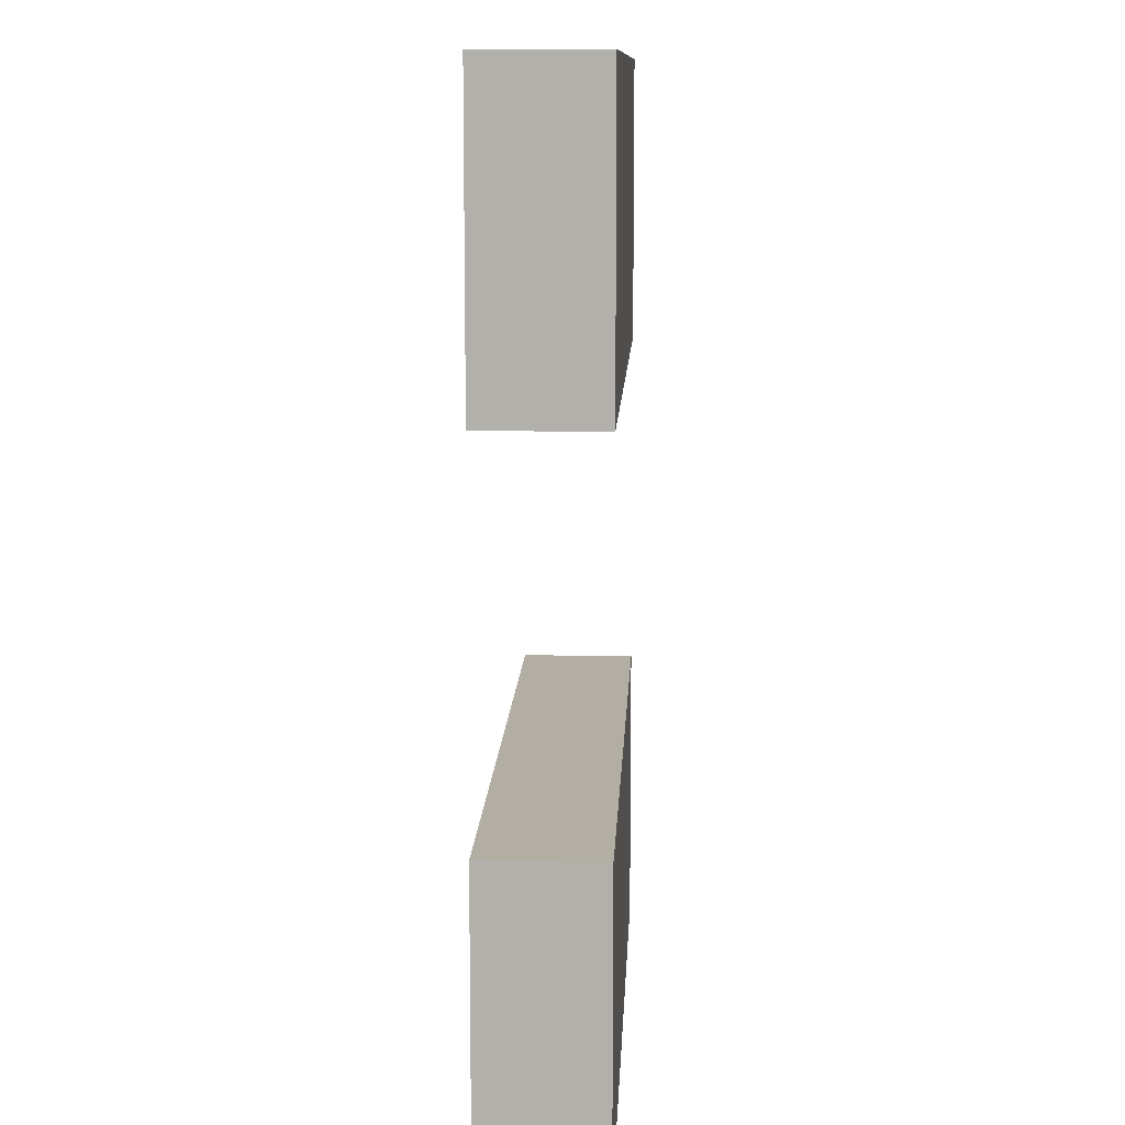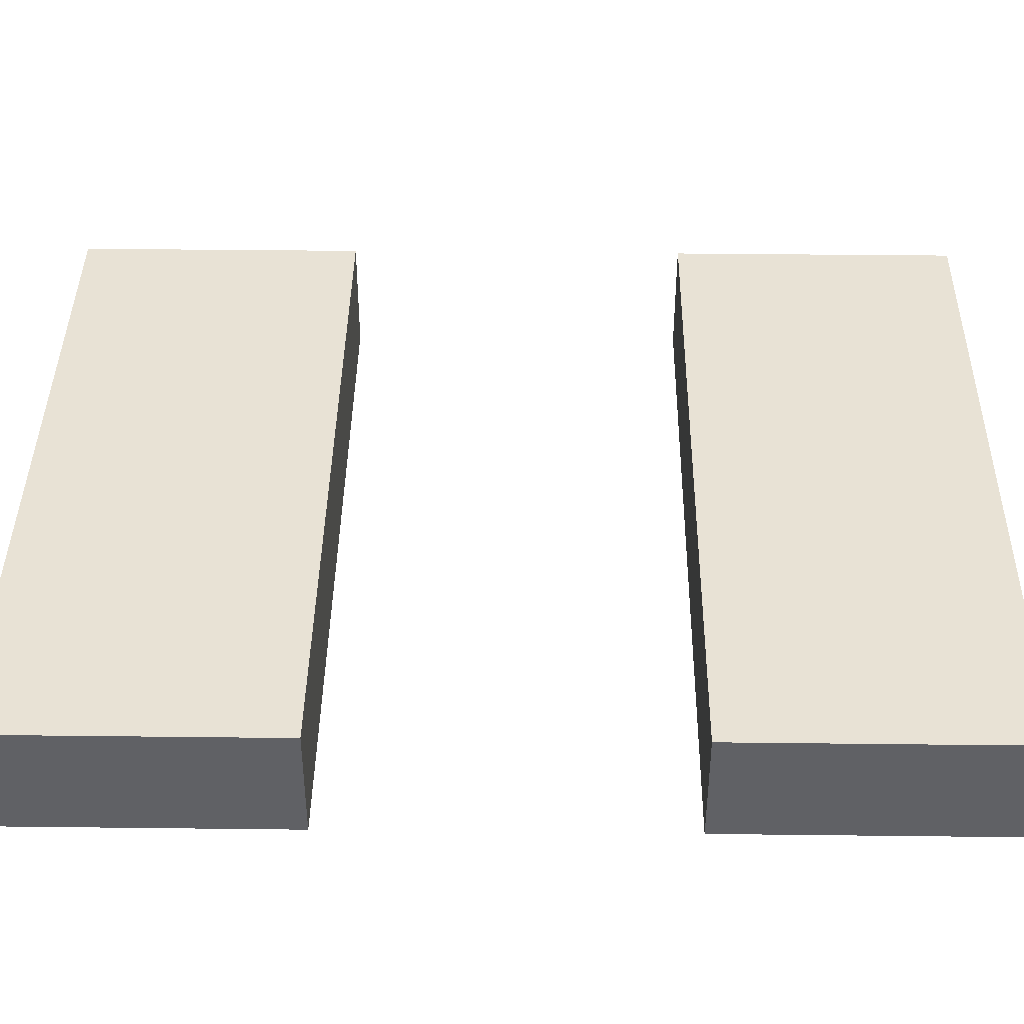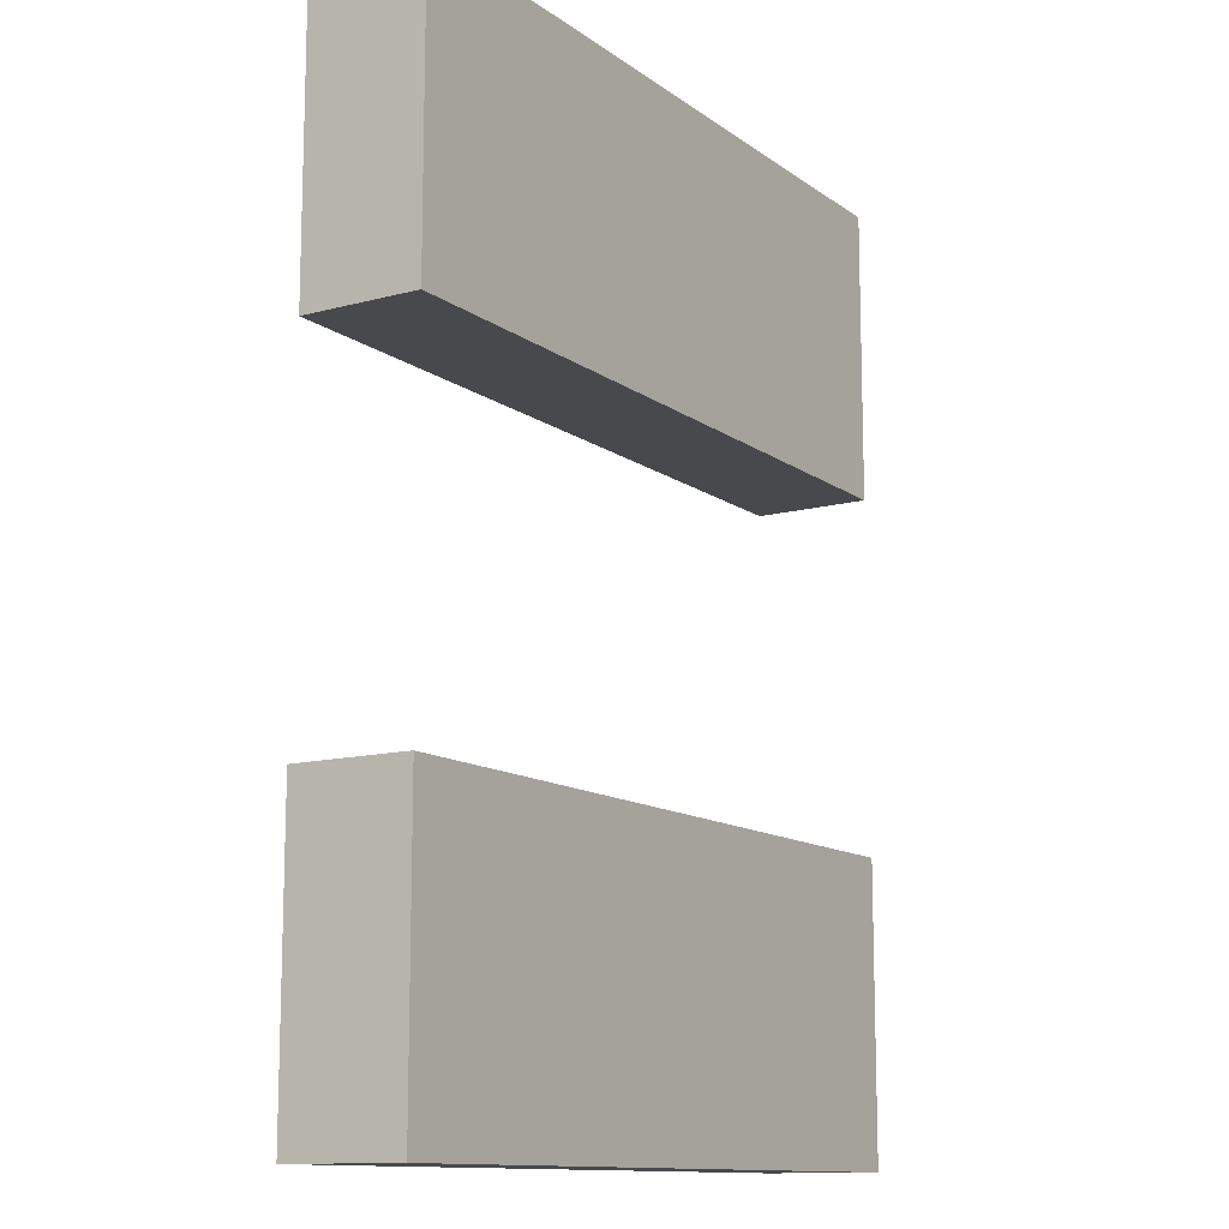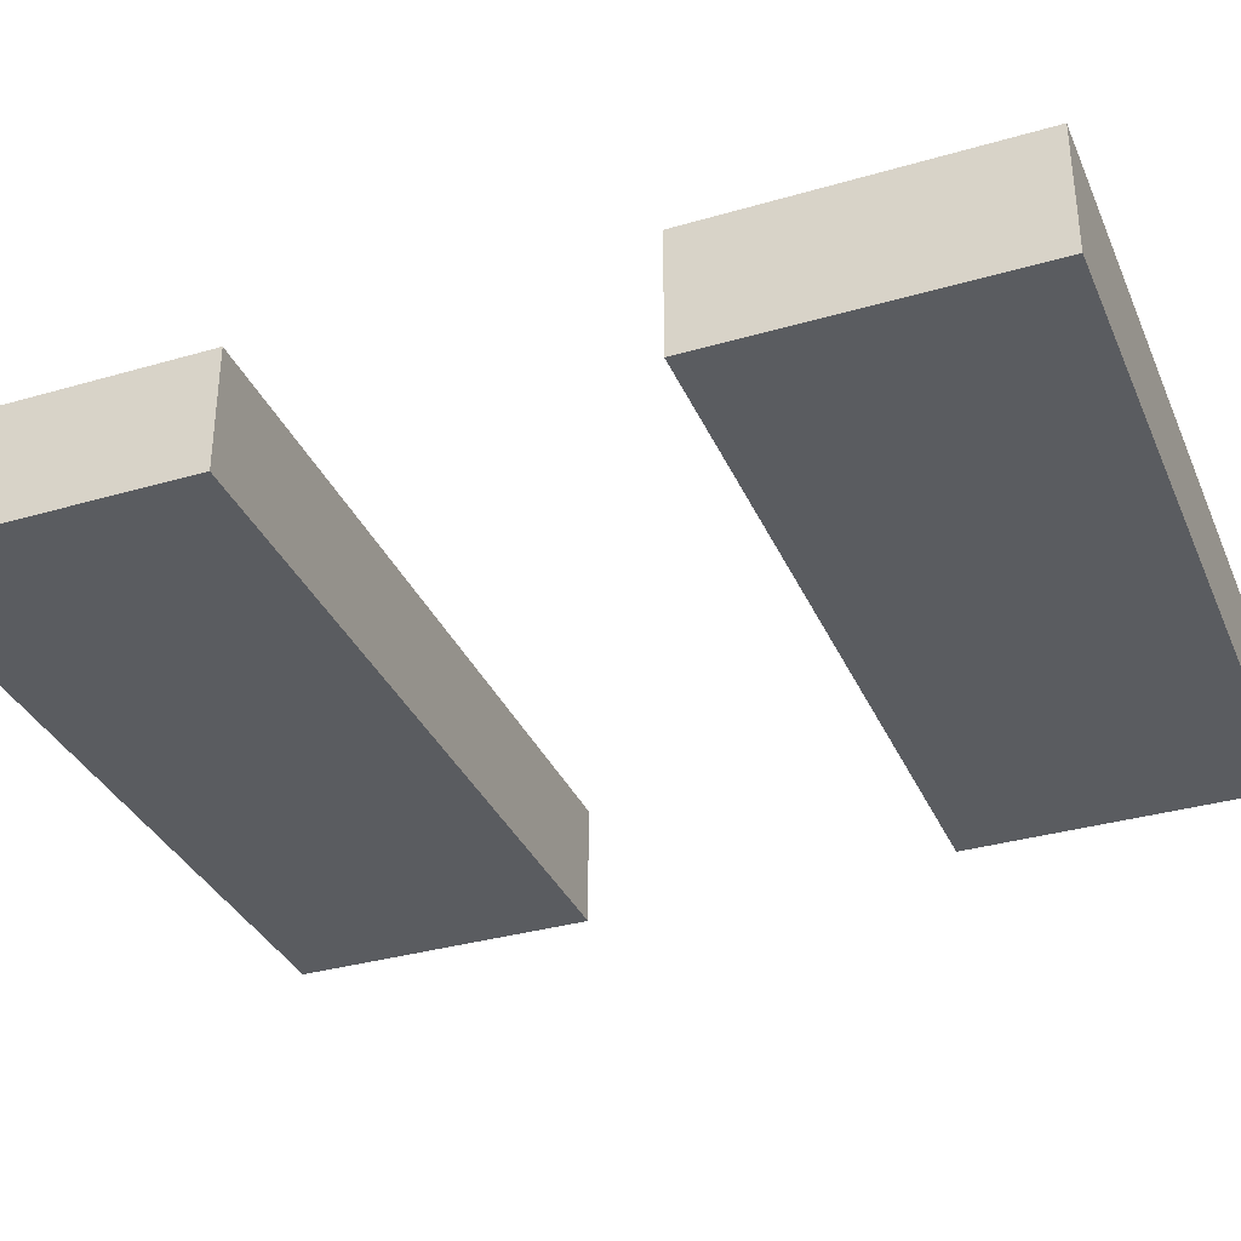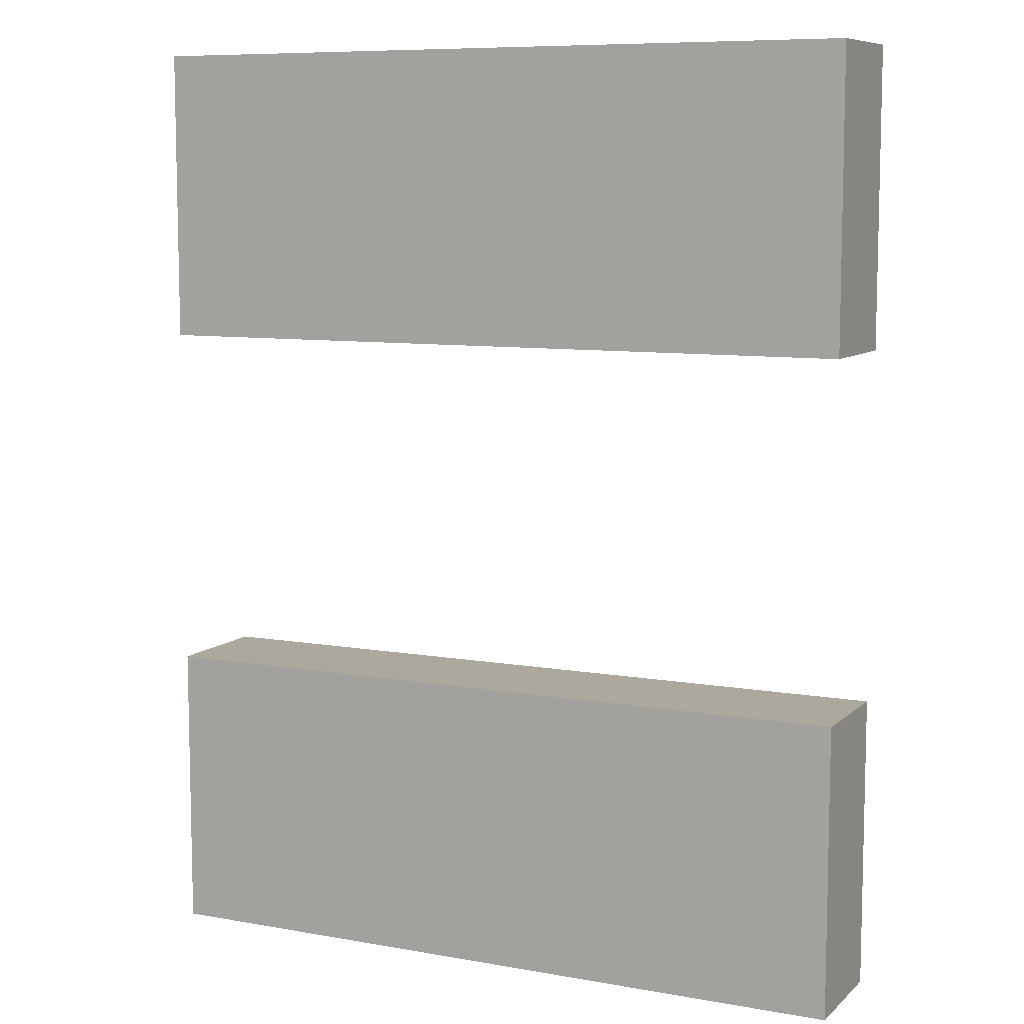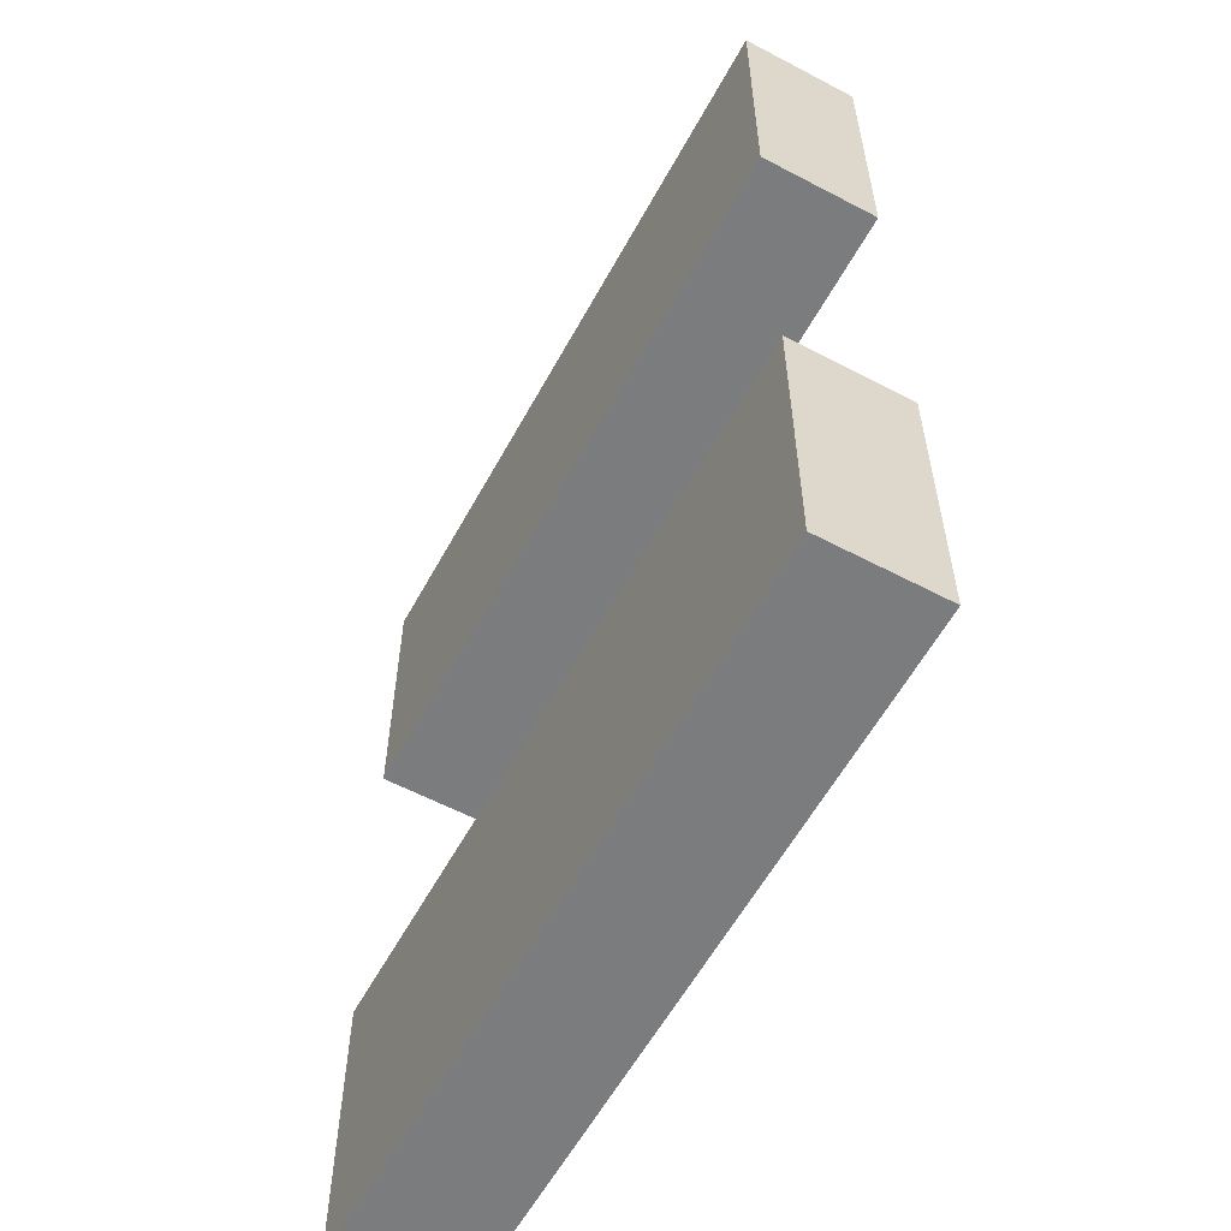
<metadata>
{"format":"obj","ext":"obj","renderer":"f3d","projection":"perspective","resolution":1024,"background":"white","views":[{"elev":11.0,"azim":-87.3,"up":"+Z"},{"elev":40.8,"azim":-89.2,"up":"+Y"},{"elev":-12.4,"azim":-57.8,"up":"+Z"},{"elev":-34.4,"azim":-68.6,"up":"+Y"},{"elev":8.6,"azim":-154.3,"up":"+Z"},{"elev":-58.6,"azim":61.5,"up":"+Z"}]}
</metadata>
<code>
v 0 3.5 5.5
v 0 3.46 5.5
v 0.25 3.46 5.5
v 0.25 3.5 5.5
v 0 3.5 5.4
v 0 3.5 5.5
v 0.25 3.5 5.5
v 0.25 3.5 5.4
v 0 3.46 5.4
v 0 3.5 5.4
v 0.25 3.5 5.4
v 0.25 3.46 5.4
v 0 3.46 5.5
v 0 3.46 5.4
v 0.25 3.46 5.4
v 0.25 3.46 5.5
v 0.25 3.46 5.5
v 0.25 3.46 5.4
v 0.25 3.5 5.4
v 0.25 3.5 5.5
v 0 3.46 5.4
v 0 3.46 5.5
v 0 3.5 5.5
v 0 3.5 5.4
v 0 3.5 5.28
v 0 3.46 5.28
v 0.25 3.46 5.28
v 0.25 3.5 5.28
v 0 3.5 5.18
v 0 3.5 5.28
v 0.25 3.5 5.28
v 0.25 3.5 5.18
v 0 3.46 5.18
v 0 3.5 5.18
v 0.25 3.5 5.18
v 0.25 3.46 5.18
v 0 3.46 5.28
v 0 3.46 5.18
v 0.25 3.46 5.18
v 0.25 3.46 5.28
v 0.25 3.46 5.28
v 0.25 3.46 5.18
v 0.25 3.5 5.18
v 0.25 3.5 5.28
v 0 3.46 5.18
v 0 3.46 5.28
v 0 3.5 5.28
v 0 3.5 5.18
g 79db798a-e2b8-11ea-8adb-54bf646e7e1f
f 1 2 4
f 4 2 3
g 79e00a36-e2b8-11ea-9d0e-54bf646e7e1f
f 5 6 8
f 8 6 7
g 79e473ec-e2b8-11ea-8679-54bf646e7e1f
f 9 10 12
f 12 10 11
g 79e904a2-e2b8-11ea-8e43-54bf646e7e1f
f 13 14 16
f 16 14 15
g 79eef3f0-e2b8-11ea-892f-54bf646e7e1f
f 17 18 20
f 20 18 19
g 79f3d236-e2b8-11ea-839e-54bf646e7e1f
f 21 22 24
f 24 22 23
g 79f8d7b6-e2b8-11ea-aa75-54bf646e7e1f
f 25 26 28
f 28 26 27
g 79fe046c-e2b8-11ea-8873-54bf646e7e1f
f 29 30 32
f 32 30 31
g 7a044164-e2b8-11ea-87fb-54bf646e7e1f
f 33 34 36
f 36 34 35
g 7a0bb64a-e2b8-11ea-b7bc-54bf646e7e1f
f 37 38 40
f 40 38 39
g 7a11a56c-e2b8-11ea-b9b1-54bf646e7e1f
f 41 42 44
f 44 42 43
g 7a168400-e2b8-11ea-8cea-54bf646e7e1f
f 45 46 48
f 48 46 47

</code>
